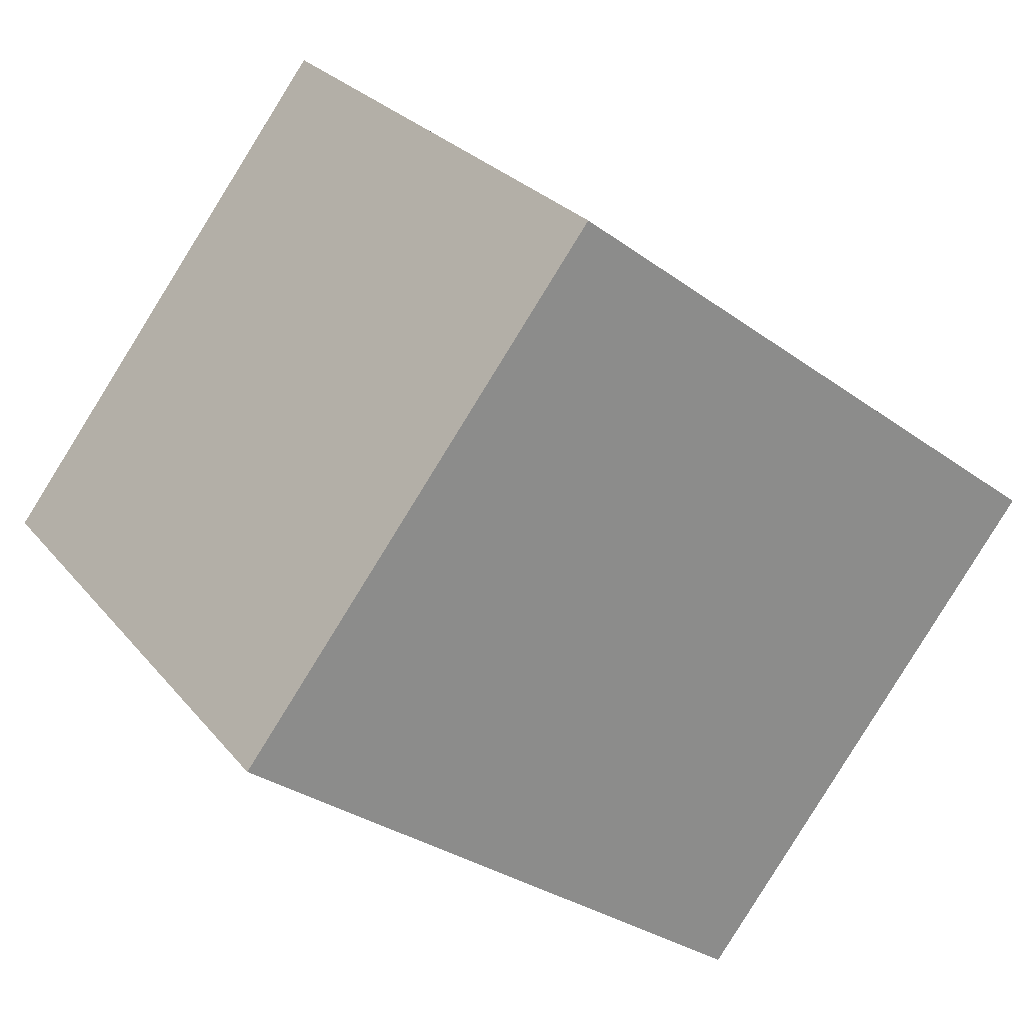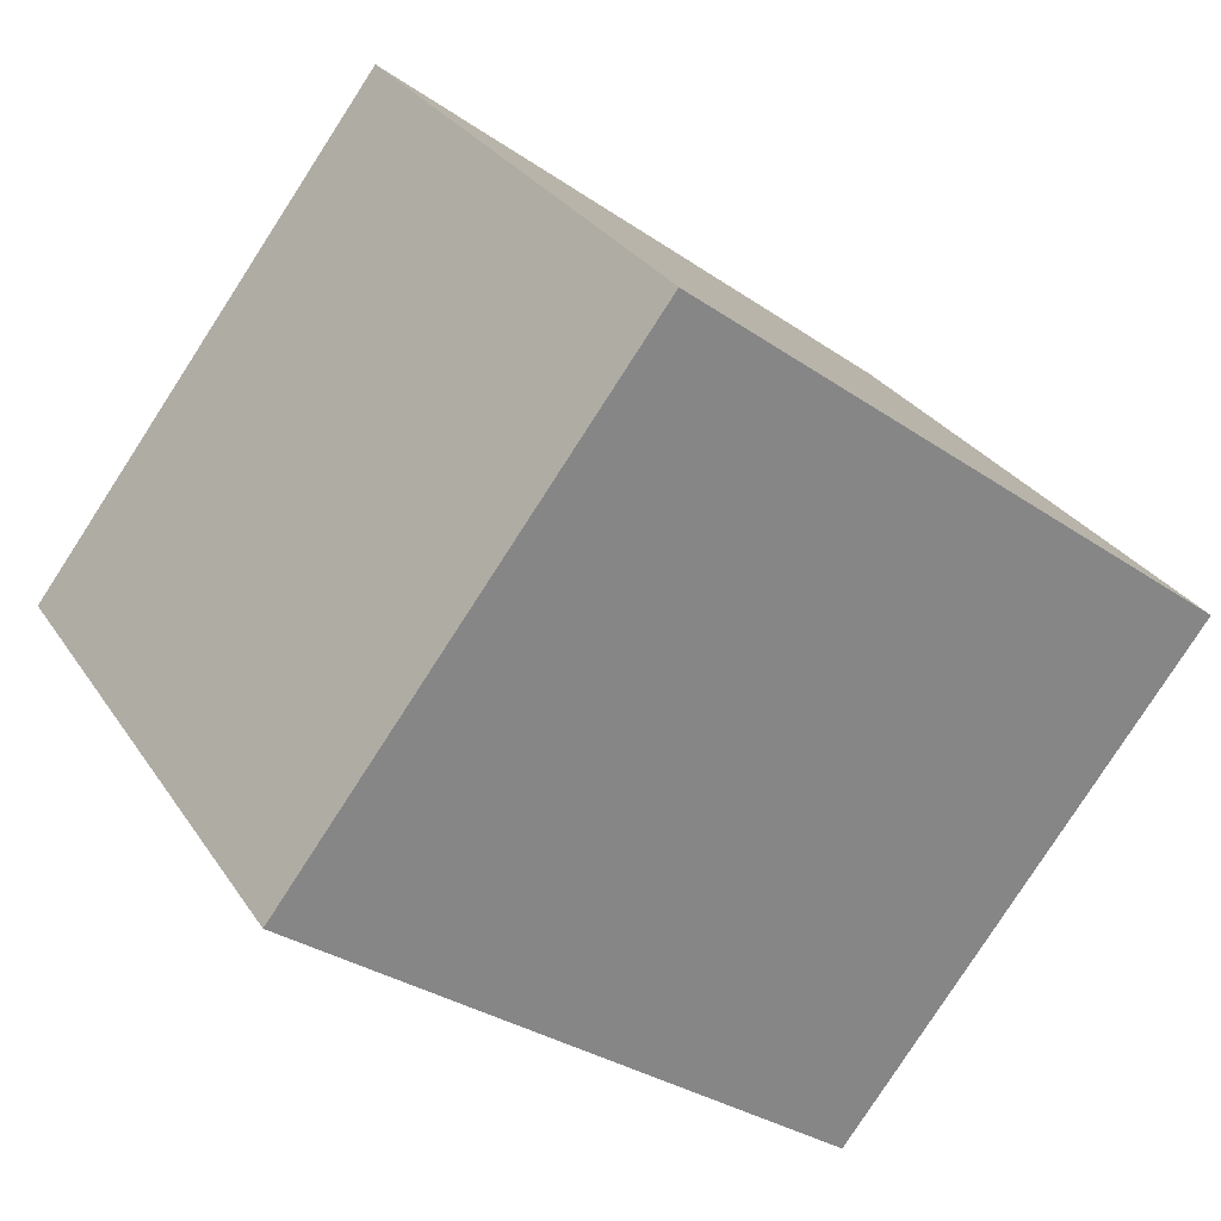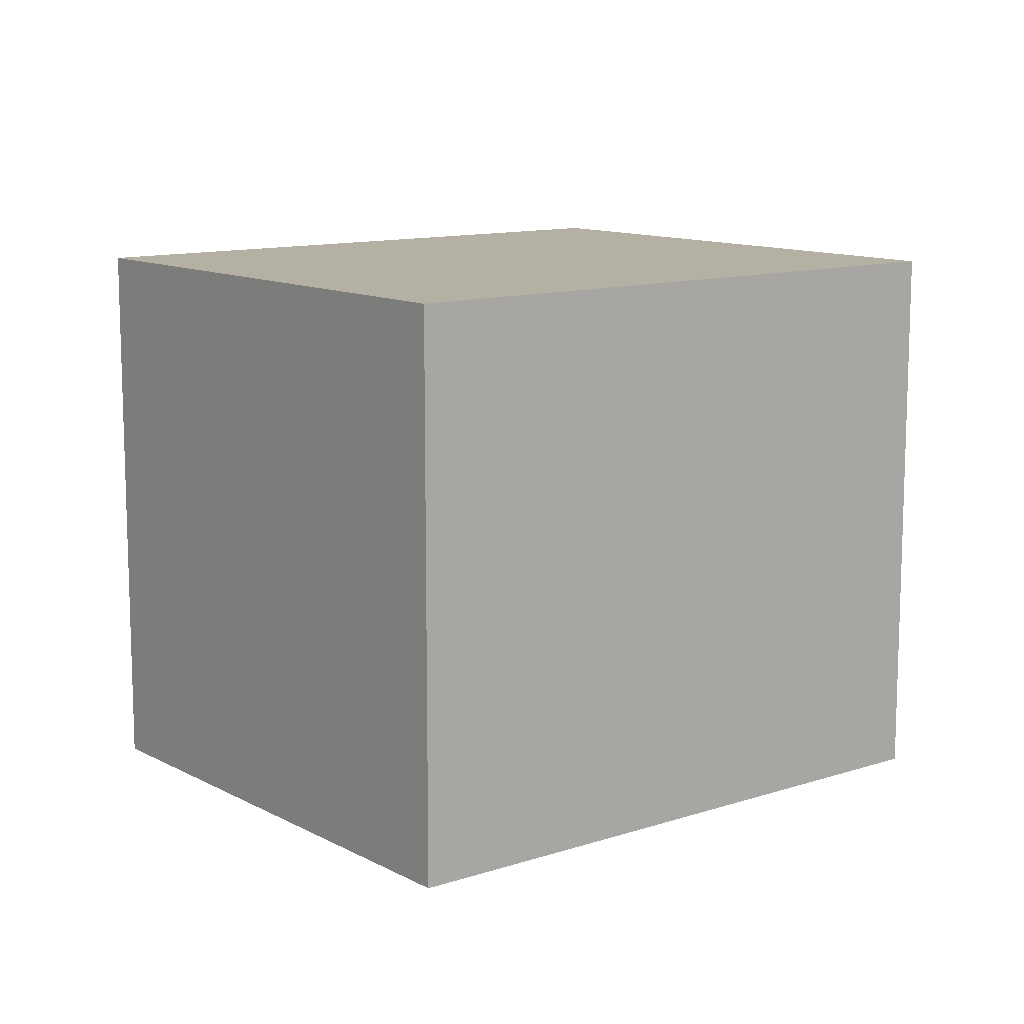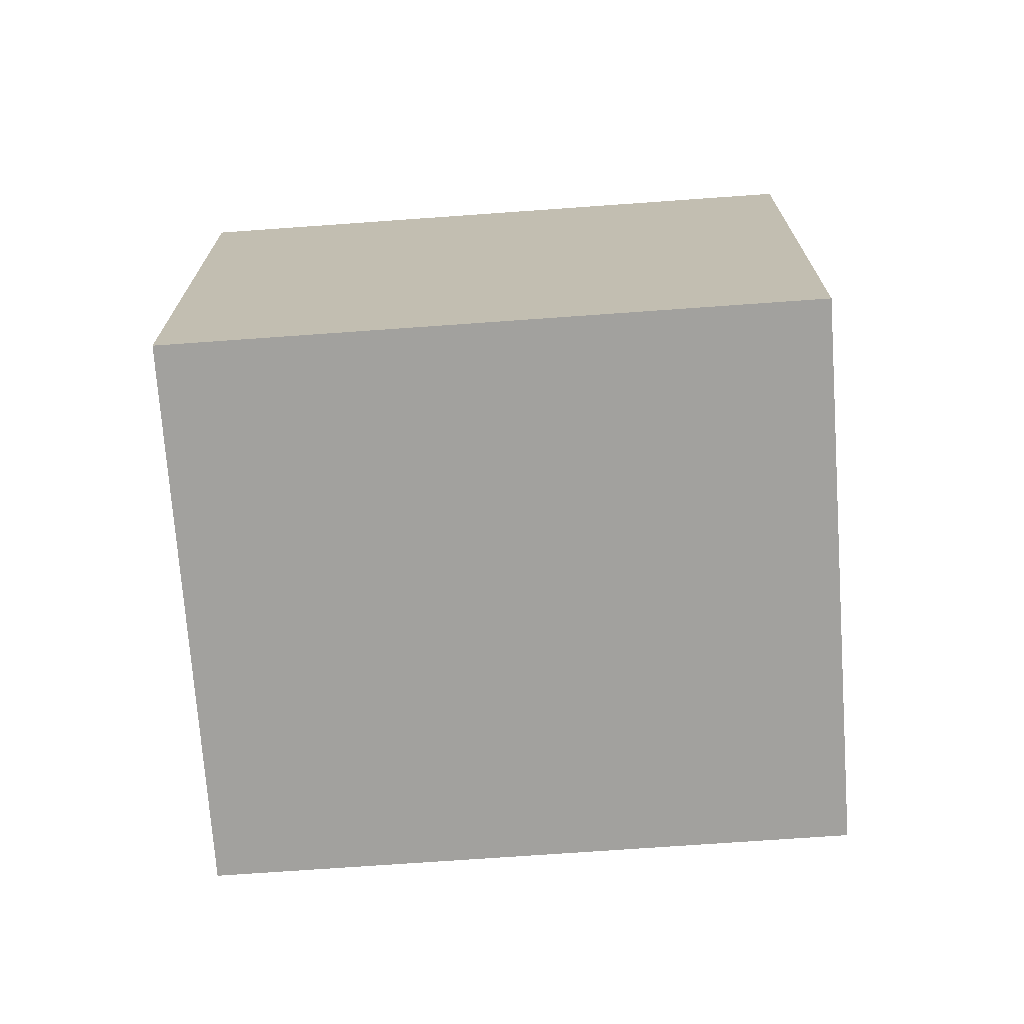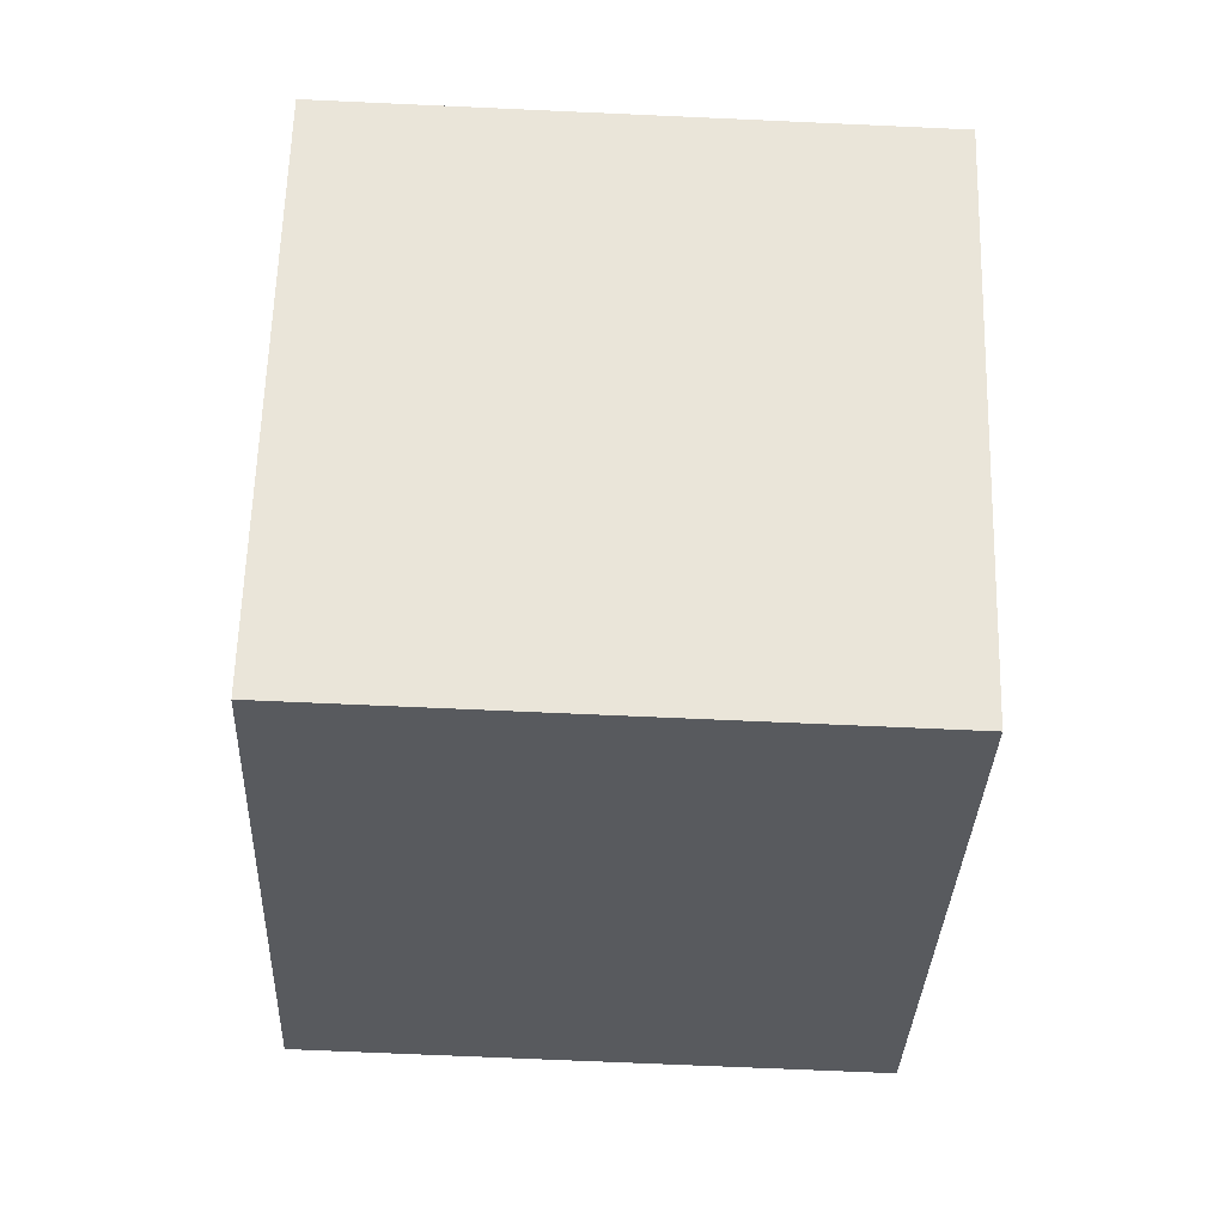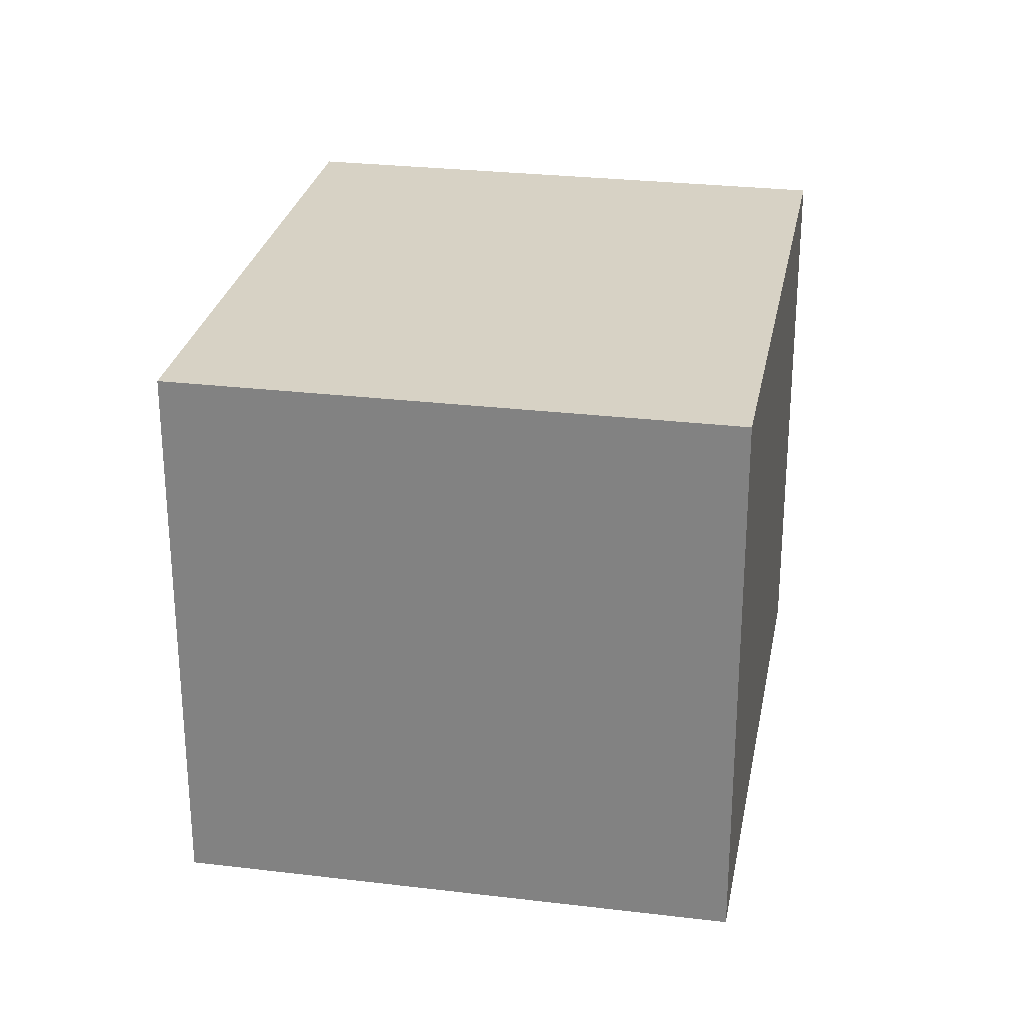
<metadata>
{"format":"obj","ext":"obj","renderer":"f3d","projection":"perspective","resolution":1024,"background":"white","views":[{"elev":26.6,"azim":-30.1,"up":"+Z"},{"elev":28.8,"azim":-26.8,"up":"+Z"},{"elev":11.6,"azim":-0.9,"up":"+Y"},{"elev":-72.0,"azim":41.6,"up":"+Y"},{"elev":-68.5,"azim":87.4,"up":"+Z"},{"elev":27.4,"azim":138.0,"up":"+Y"}]}
</metadata>
<code>
v  0 2.111 1.293e-16
v  3.25 2.111 0.195
v  1.951 2.111 -1.498
v  1.299 2.111 1.693
v  1.951 9.173e-17 -1.498
v  0 0 0
v  1.299 -1.037e-16 1.693
v  3.25 -1.194e-17 0.195
g defaultobject
f 1 2 3
f 2 1 4
f 5 1 3
f 1 5 6
f 6 4 1
f 4 6 7
f 7 2 4
f 2 7 8
f 8 3 2
f 3 8 5
f 8 6 5
f 6 8 7

</code>
